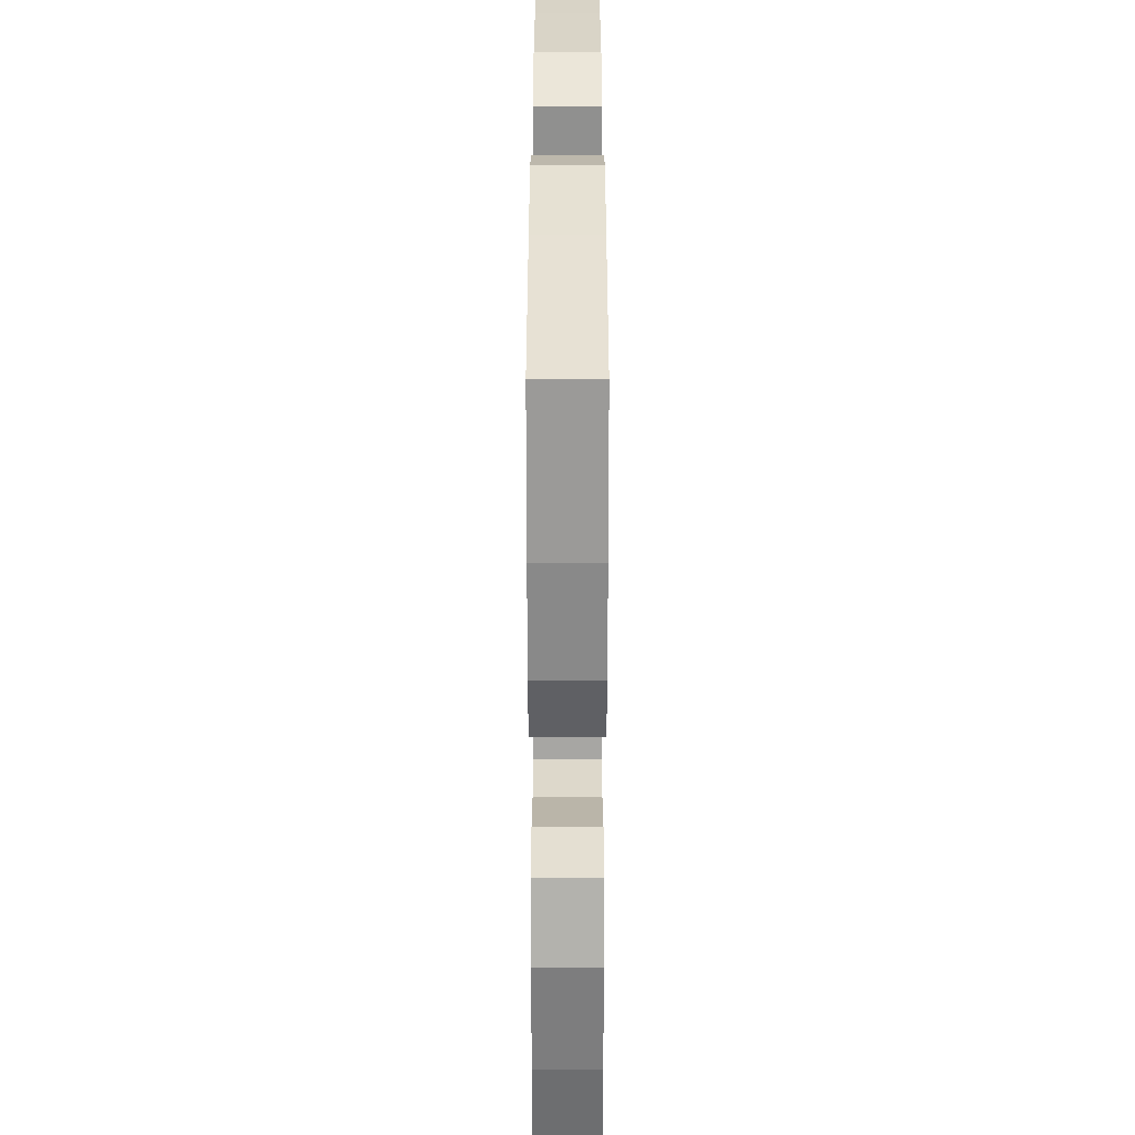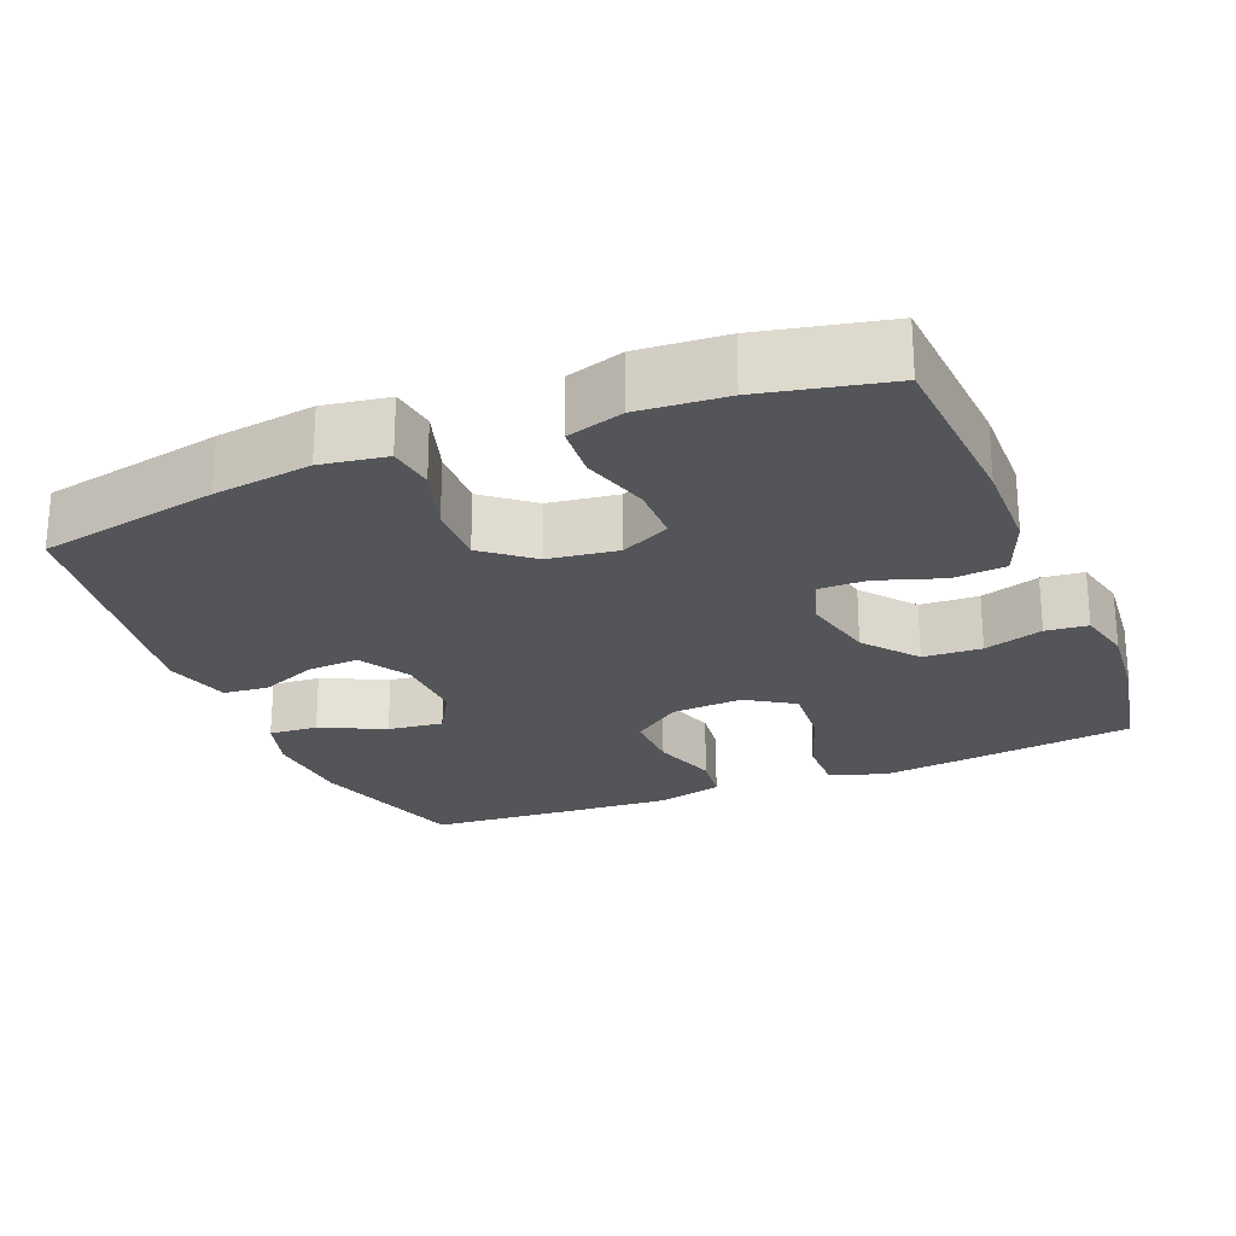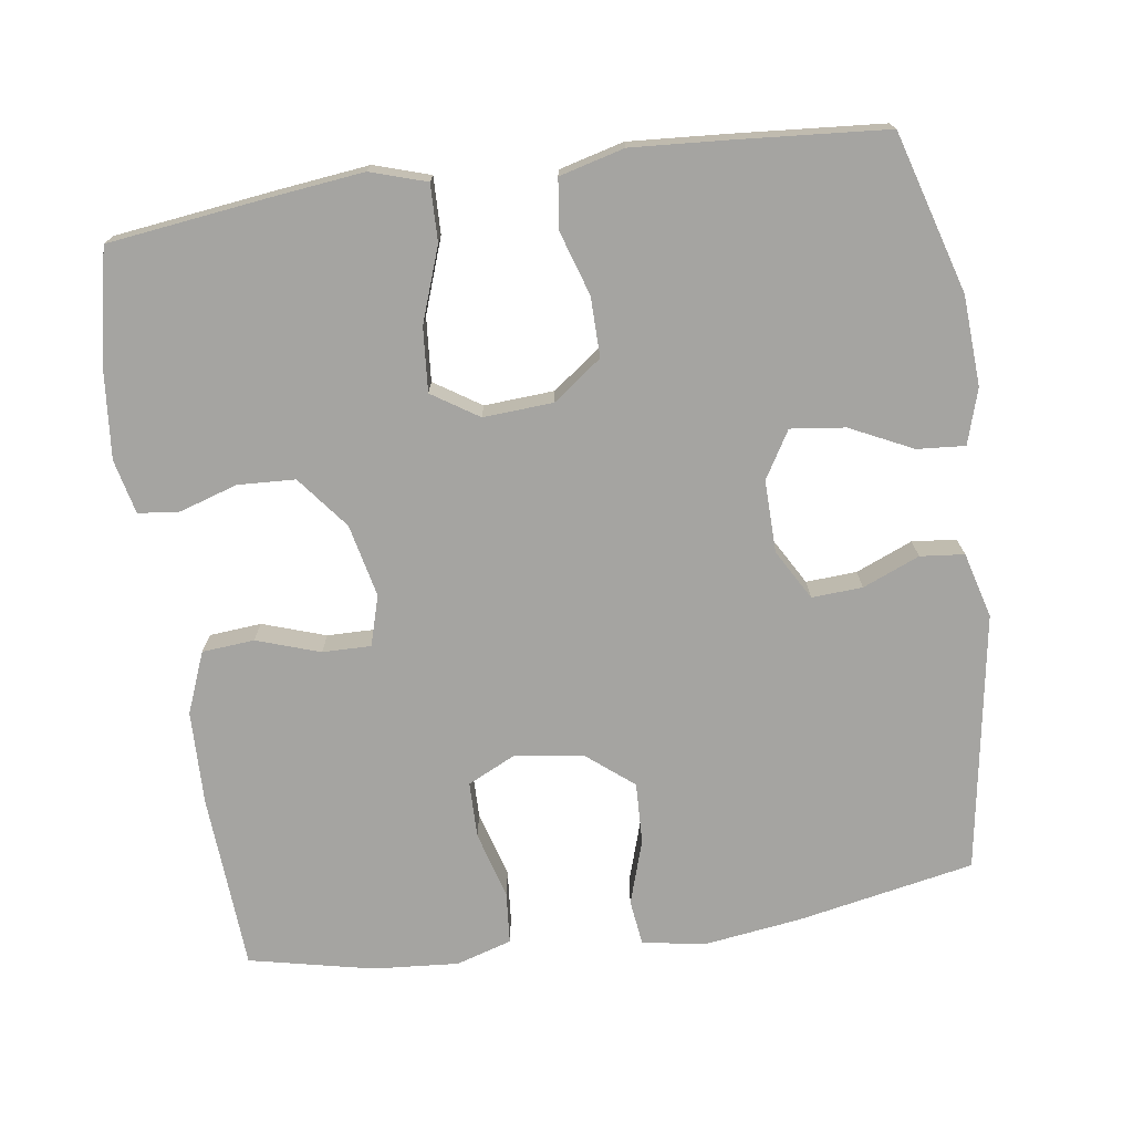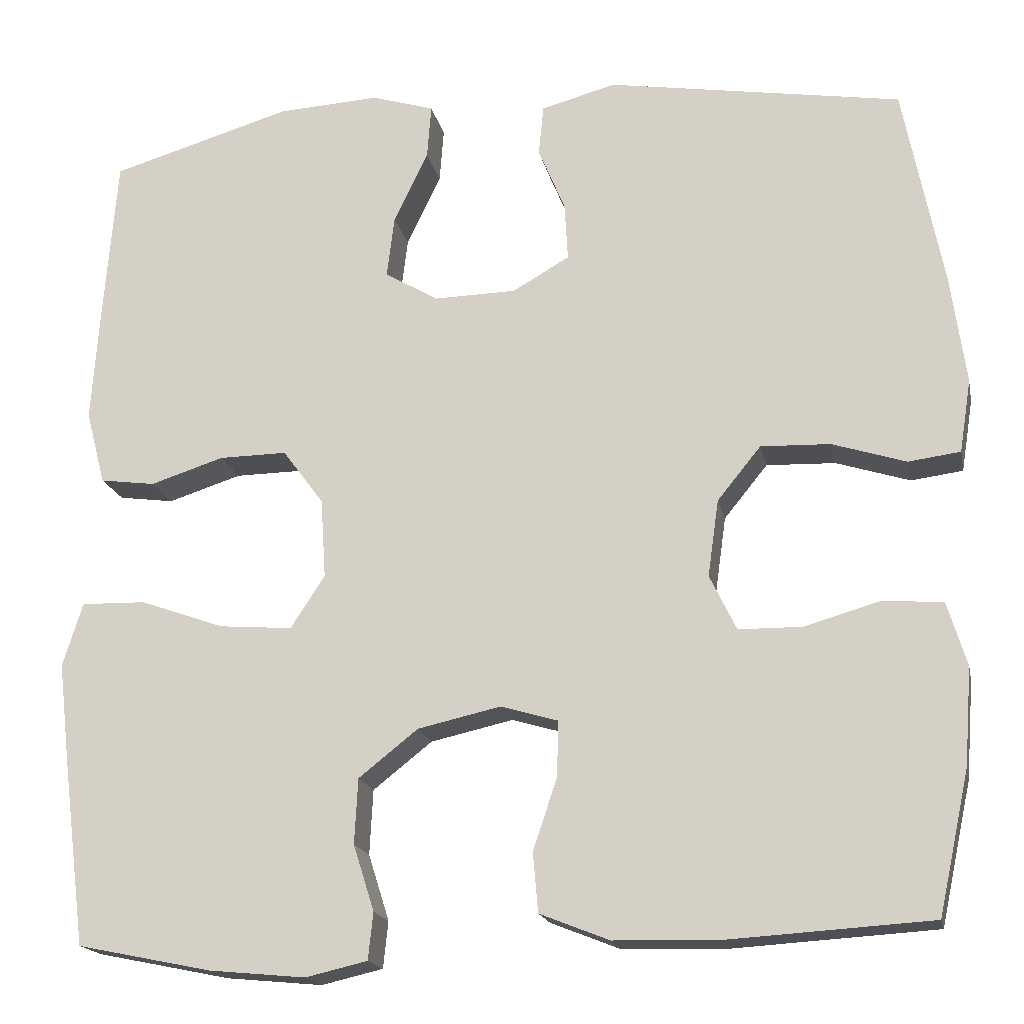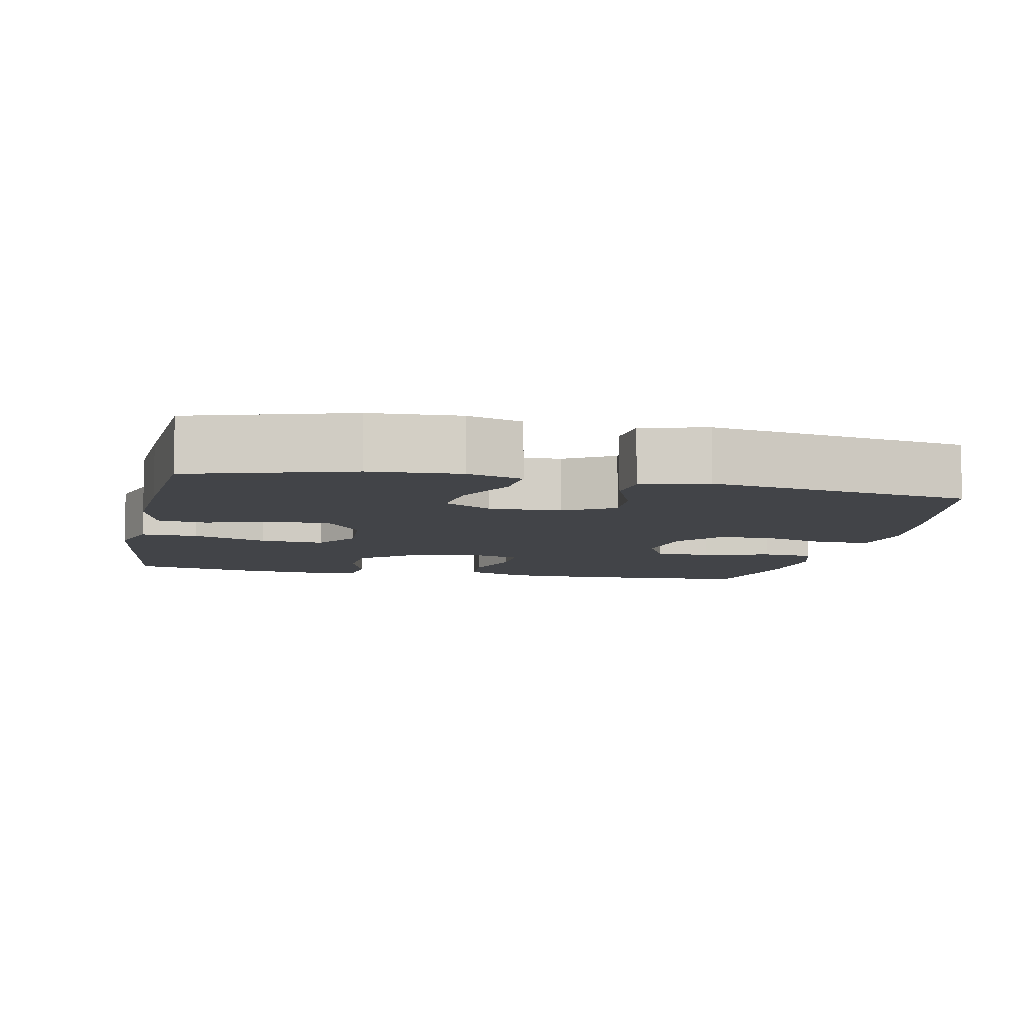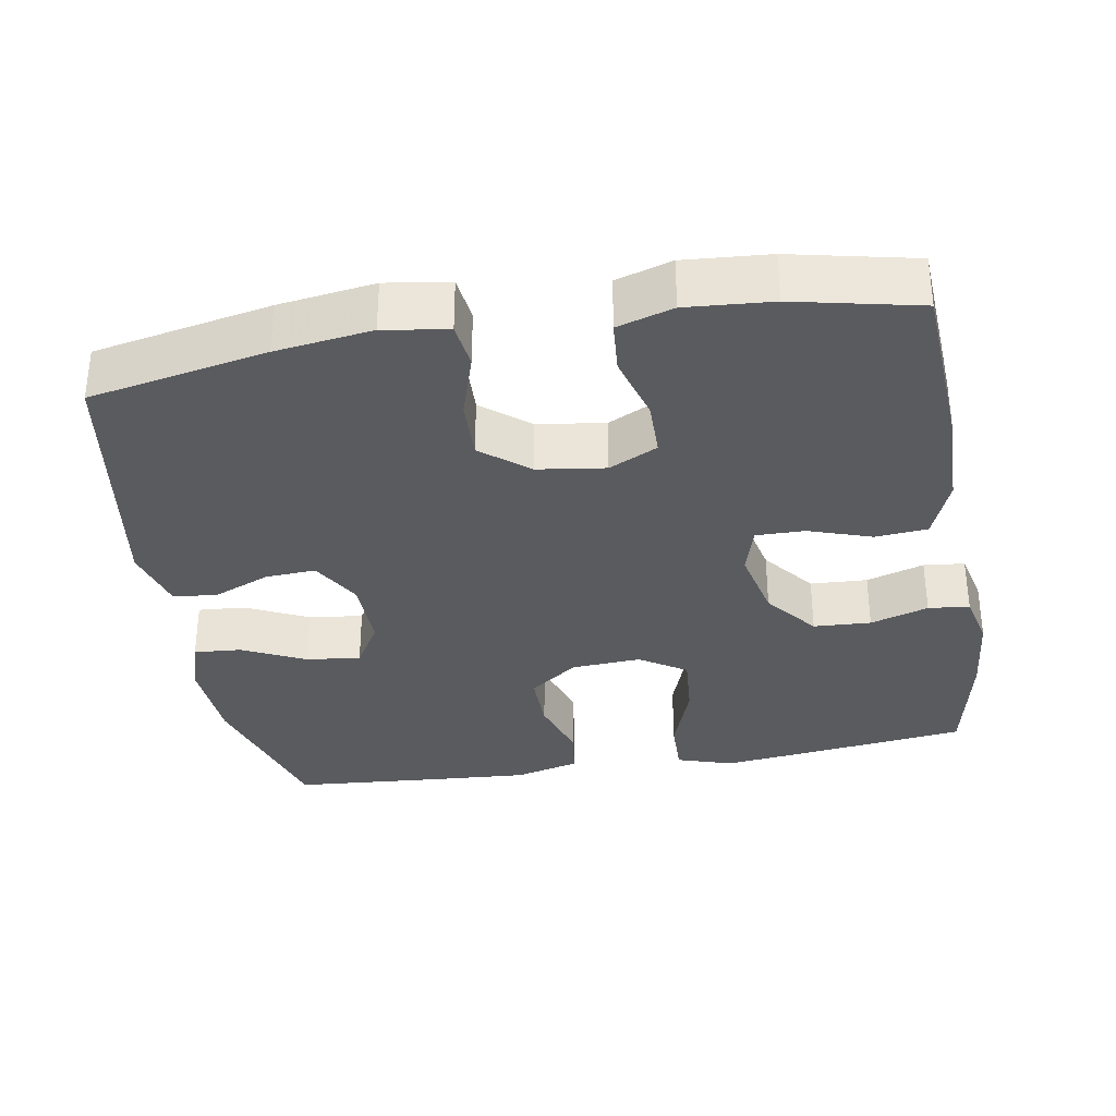
<metadata>
{"format":"obj","ext":"obj","renderer":"f3d","projection":"perspective","resolution":1024,"background":"white","views":[{"elev":-57.7,"azim":-90.0,"up":"+Z"},{"elev":-24.0,"azim":112.4,"up":"+Y"},{"elev":-73.3,"azim":-81.8,"up":"+Y"},{"elev":-17.9,"azim":11.6,"up":"+Z"},{"elev":-7.9,"azim":-11.8,"up":"+Y"},{"elev":-33.4,"azim":99.8,"up":"+Y"}]}
</metadata>
<code>
v 0.5 0.07 -0.5
v 0.259 0.07 -0.515
v 0.132 0.07 -0.512
v 0.049 0.07 -0.479
v 0.043 0.07 -0.408
v 0.072 0.07 -0.322
v 0.073 0.07 -0.256
v 0.005 0.07 -0.236
v -0.094 0.07 -0.258
v -0.165 0.07 -0.314
v -0.169 0.07 -0.392
v -0.144 0.07 -0.471
v -0.15 0.07 -0.527
v -0.224 0.07 -0.544
v -0.339 0.07 -0.533
v -0.5 0.07 -0.5
v -0.528 0.07 -0.279
v -0.542 0.07 -0.158
v -0.518 0.07 -0.082
v -0.441 0.07 -0.084
v -0.34 0.07 -0.12
v -0.253 0.07 -0.127
v -0.212 0.07 -0.064
v -0.218 0.07 0.031
v -0.267 0.07 0.097
v -0.348 0.07 0.096
v -0.436 0.07 0.068
v -0.502 0.07 0.077
v -0.525 0.07 0.165
v -0.516 0.07 0.297
v -0.5 0.07 0.5
v -0.283 0.07 0.564
v -0.161 0.07 0.571
v -0.086 0.07 0.548
v -0.091 0.07 0.483
v -0.132 0.07 0.398
v -0.141 0.07 0.324
v -0.077 0.07 0.286
v 0.021 0.07 0.288
v 0.089 0.07 0.327
v 0.085 0.07 0.396
v 0.053 0.07 0.473
v 0.059 0.07 0.533
v 0.148 0.07 0.557
v 0.5 0.07 0.5
v 0.547 0.07 0.259
v 0.565 0.07 0.128
v 0.551 0.07 0.041
v 0.489 0.07 0.033
v 0.401 0.07 0.061
v 0.318 0.07 0.064
v 0.266 0.07 0
v 0.253 0.07 -0.092
v 0.285 0.07 -0.158
v 0.361 0.07 -0.159
v 0.452 0.07 -0.133
v 0.523 0.07 -0.139
v 0.546 0.07 -0.215
v 0.537 0.07 -0.331
v 0.5 0 -0.5
v 0.259 0 -0.515
v 0.132 0 -0.512
v 0.049 0 -0.479
v 0.043 0 -0.408
v 0.072 0 -0.322
v 0.073 0 -0.256
v 0.005 0 -0.236
v -0.094 0 -0.258
v -0.165 0 -0.314
v -0.169 0 -0.392
v -0.144 0 -0.471
v -0.15 0 -0.527
v -0.224 0 -0.544
v -0.339 0 -0.533
v -0.5 0 -0.5
v -0.528 0 -0.279
v -0.542 0 -0.158
v -0.518 0 -0.082
v -0.441 0 -0.084
v -0.34 0 -0.12
v -0.253 0 -0.127
v -0.212 0 -0.064
v -0.218 0 0.031
v -0.267 0 0.097
v -0.348 0 0.096
v -0.436 0 0.068
v -0.502 0 0.077
v -0.525 0 0.165
v -0.516 0 0.297
v -0.5 0 0.5
v -0.283 0 0.564
v -0.161 0 0.571
v -0.086 0 0.548
v -0.091 0 0.483
v -0.132 0 0.398
v -0.141 0 0.324
v -0.077 0 0.286
v 0.021 0 0.288
v 0.089 0 0.327
v 0.085 0 0.396
v 0.053 0 0.473
v 0.059 0 0.533
v 0.148 0 0.557
v 0.5 0 0.5
v 0.547 0 0.259
v 0.565 0 0.128
v 0.551 0 0.041
v 0.489 0 0.033
v 0.401 0 0.061
v 0.318 0 0.064
v 0.266 0 0
v 0.253 0 -0.092
v 0.285 0 -0.158
v 0.361 0 -0.159
v 0.452 0 -0.133
v 0.523 0 -0.139
v 0.546 0 -0.215
v 0.537 0 -0.331
f 4 5 6
f 3 4 6
f 2 3 6
f 1 2 6
f 59 1 6
f 58 59 6
f 57 58 6
f 56 57 6
f 55 56 6
f 54 55 6 7
f 53 54 7 8
f 52 53 8 9
f 51 52 9
f 48 49 50
f 47 48 50
f 46 47 50
f 45 46 50
f 44 45 50
f 43 44 50
f 42 43 50
f 41 42 50
f 40 41 50 51
f 39 40 51 9
f 34 35 36
f 33 34 36
f 32 33 36
f 31 32 36
f 30 31 36
f 29 30 36
f 28 29 36
f 27 28 36
f 26 27 36
f 25 26 36 37
f 24 25 37 38
f 19 20 21
f 18 19 21
f 17 18 21
f 16 17 21
f 15 16 21
f 14 15 21
f 13 14 21
f 12 13 21
f 11 12 21
f 10 11 21 22
f 39 9 10
f 38 39 10
f 24 38 10
f 23 24 10
f 10 22 23
f 65 64 63
f 65 63 62
f 65 62 61
f 65 61 60
f 65 60 118
f 65 118 117
f 65 117 116
f 65 116 115
f 65 115 114
f 66 65 114 113
f 67 66 113 112
f 68 67 112 111
f 68 111 110
f 109 108 107
f 109 107 106
f 109 106 105
f 109 105 104
f 109 104 103
f 109 103 102
f 109 102 101
f 109 101 100
f 110 109 100 99
f 68 110 99 98
f 95 94 93
f 95 93 92
f 95 92 91
f 95 91 90
f 95 90 89
f 95 89 88
f 95 88 87
f 95 87 86
f 95 86 85
f 96 95 85 84
f 97 96 84 83
f 80 79 78
f 80 78 77
f 80 77 76
f 80 76 75
f 80 75 74
f 80 74 73
f 80 73 72
f 80 72 71
f 80 71 70
f 81 80 70 69
f 69 68 98
f 69 98 97
f 69 97 83
f 69 83 82
f 82 81 69
f 1 60 61 2
f 2 61 62 3
f 3 62 63 4
f 4 63 64 5
f 5 64 65 6
f 6 65 66 7
f 7 66 67 8
f 8 67 68 9
f 9 68 69 10
f 10 69 70 11
f 11 70 71 12
f 12 71 72 13
f 13 72 73 14
f 14 73 74 15
f 15 74 75 16
f 16 75 76 17
f 17 76 77 18
f 18 77 78 19
f 19 78 79 20
f 20 79 80 21
f 21 80 81 22
f 22 81 82 23
f 23 82 83 24
f 24 83 84 25
f 25 84 85 26
f 26 85 86 27
f 27 86 87 28
f 28 87 88 29
f 29 88 89 30
f 30 89 90 31
f 31 90 91 32
f 32 91 92 33
f 33 92 93 34
f 34 93 94 35
f 35 94 95 36
f 36 95 96 37
f 37 96 97 38
f 38 97 98 39
f 39 98 99 40
f 40 99 100 41
f 41 100 101 42
f 42 101 102 43
f 43 102 103 44
f 44 103 104 45
f 45 104 105 46
f 46 105 106 47
f 47 106 107 48
f 48 107 108 49
f 49 108 109 50
f 50 109 110 51
f 51 110 111 52
f 52 111 112 53
f 53 112 113 54
f 54 113 114 55
f 55 114 115 56
f 56 115 116 57
f 57 116 117 58
f 58 117 118 59
f 59 118 60 1

</code>
